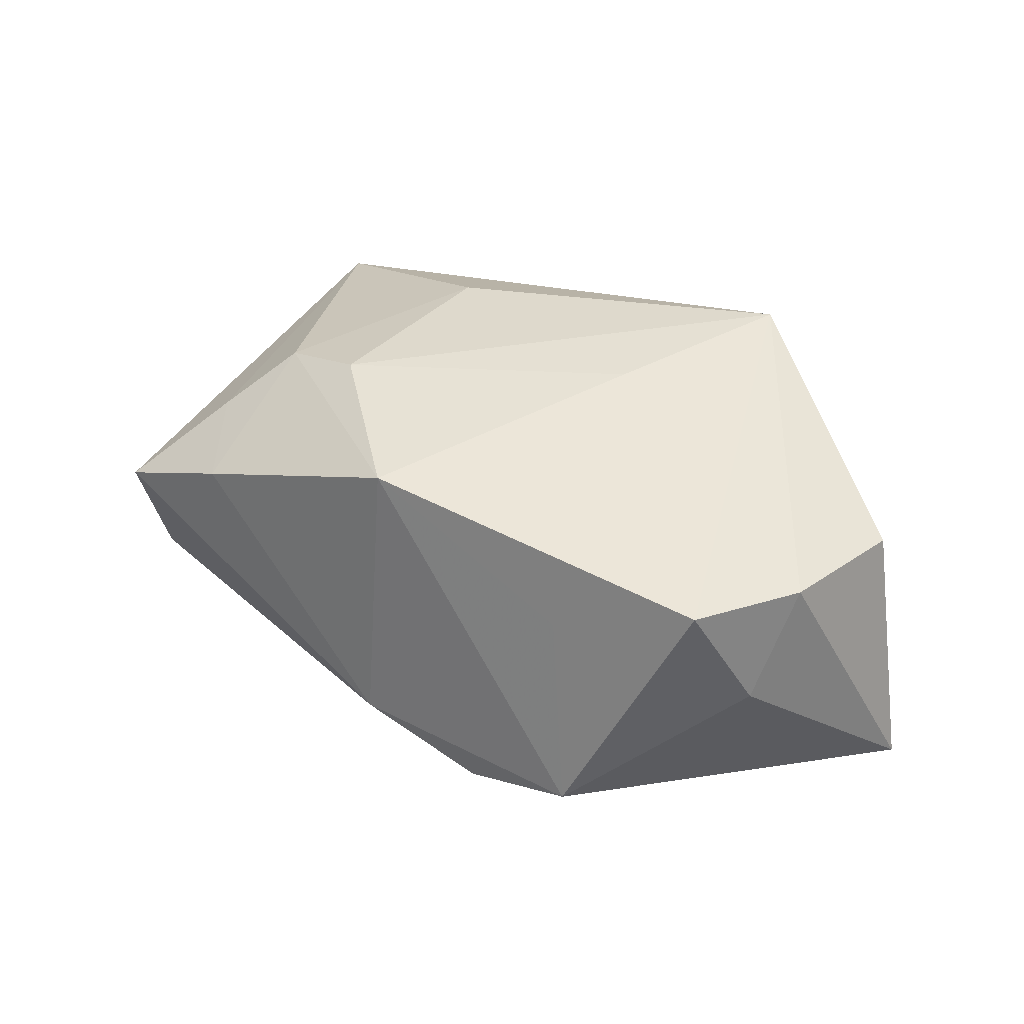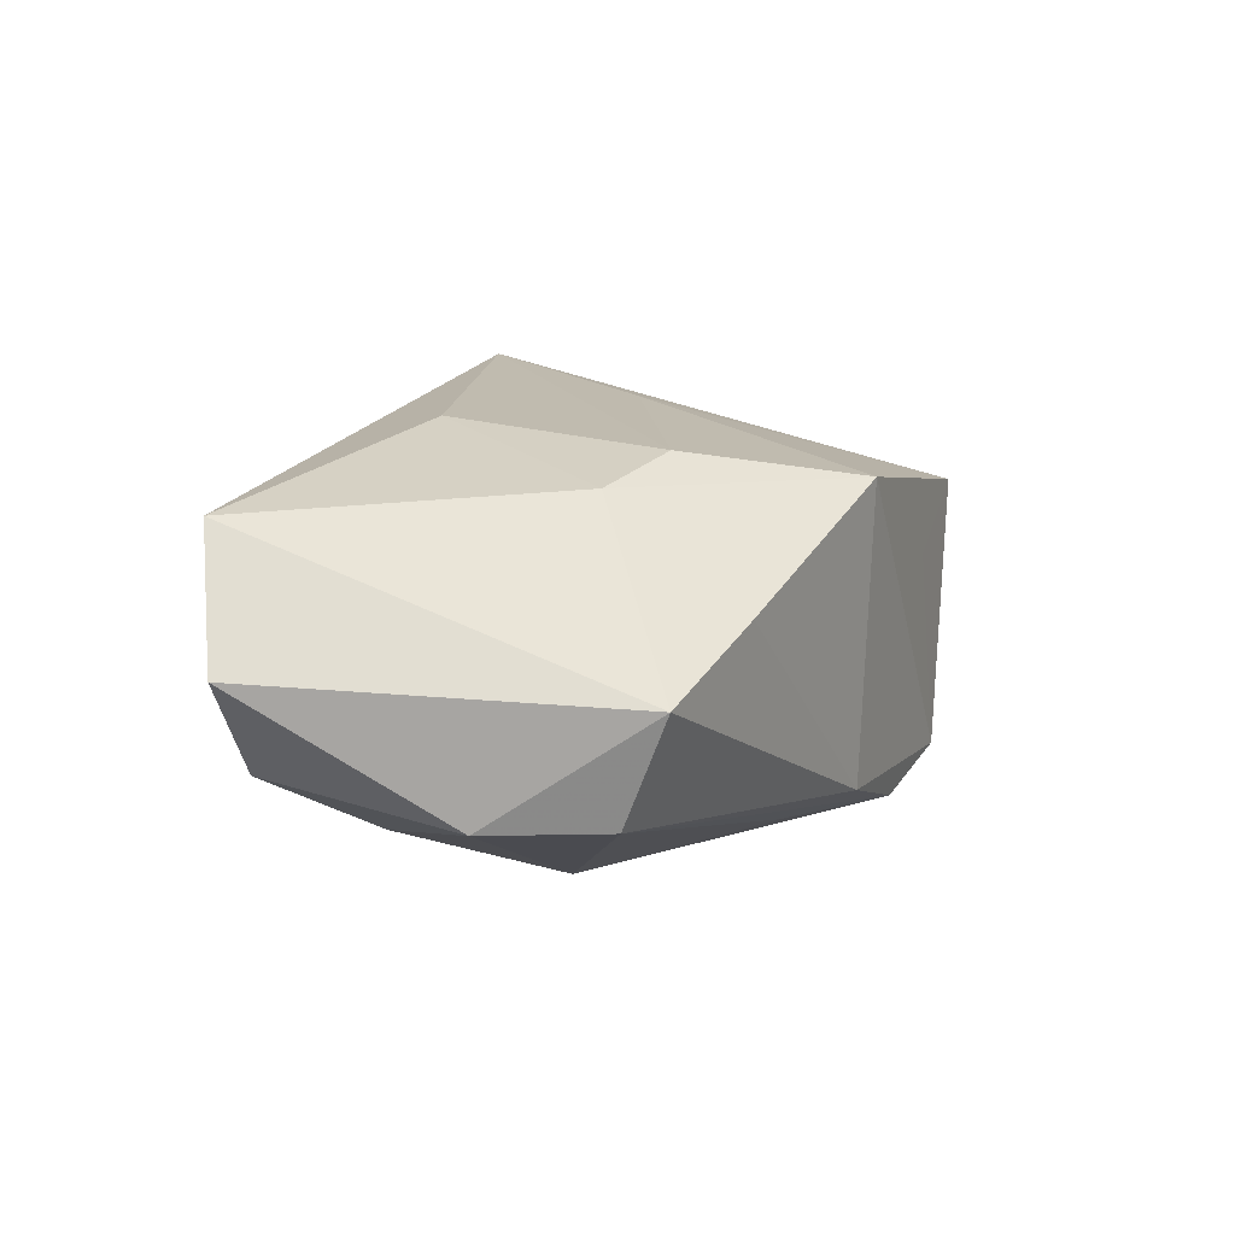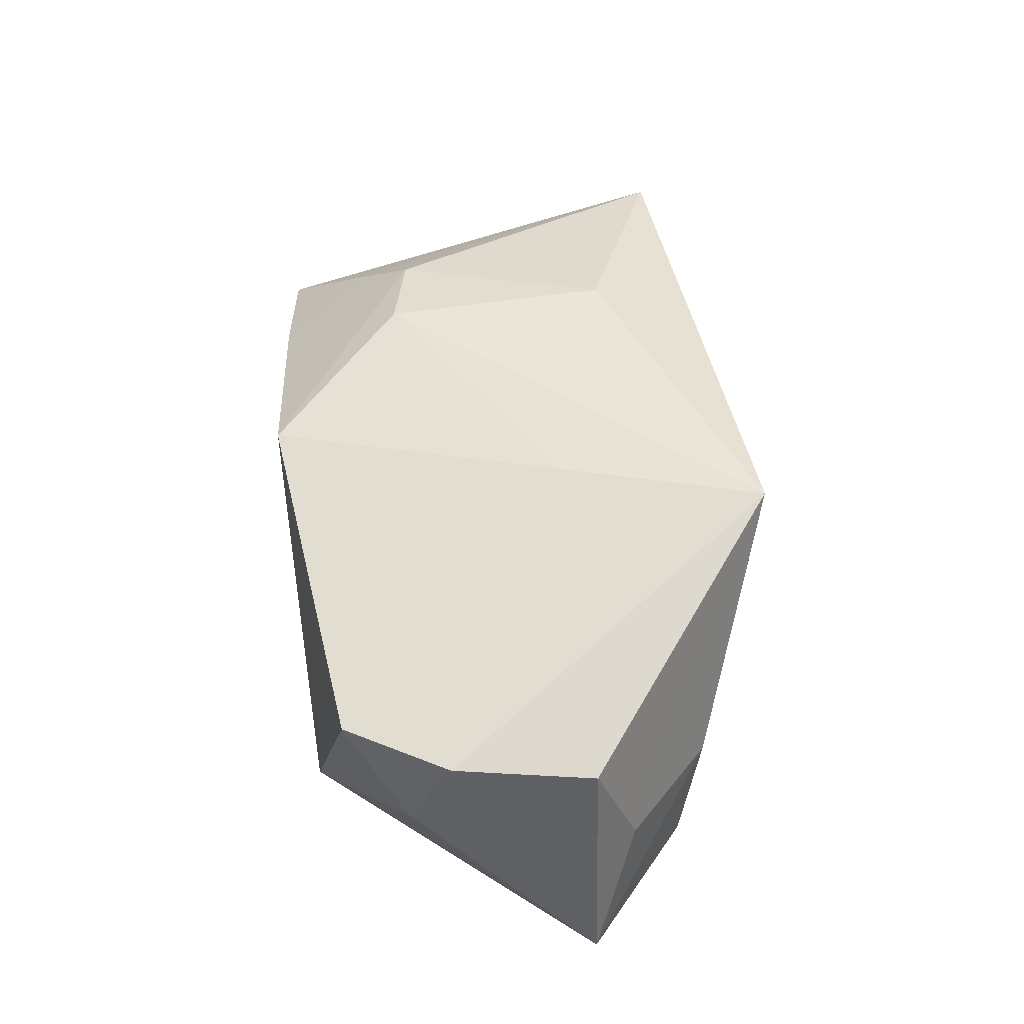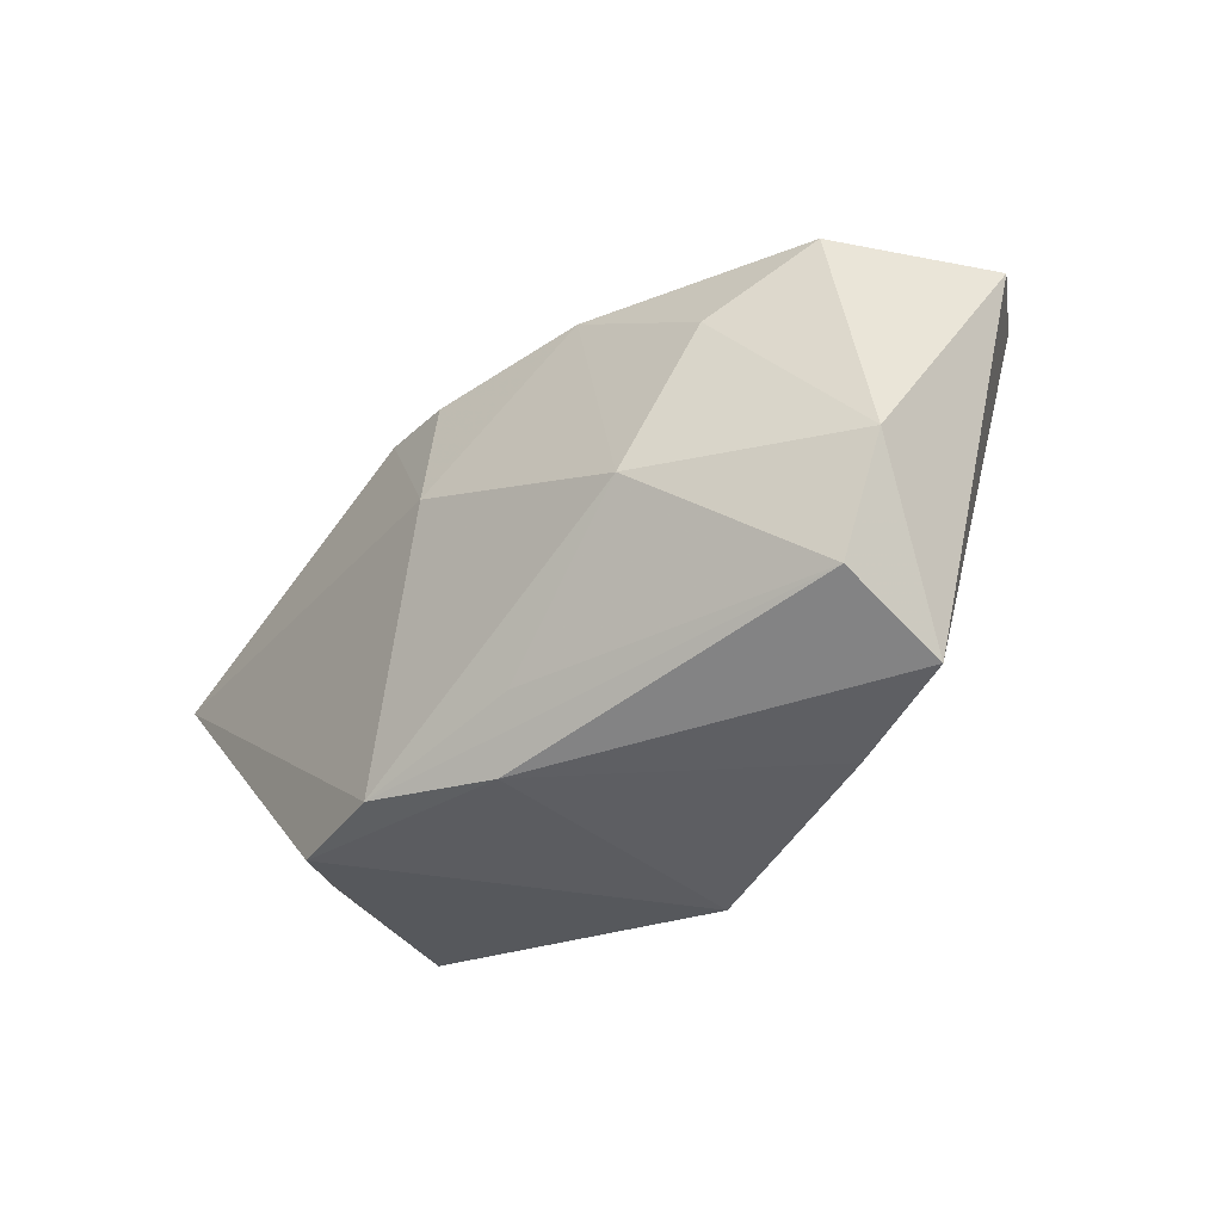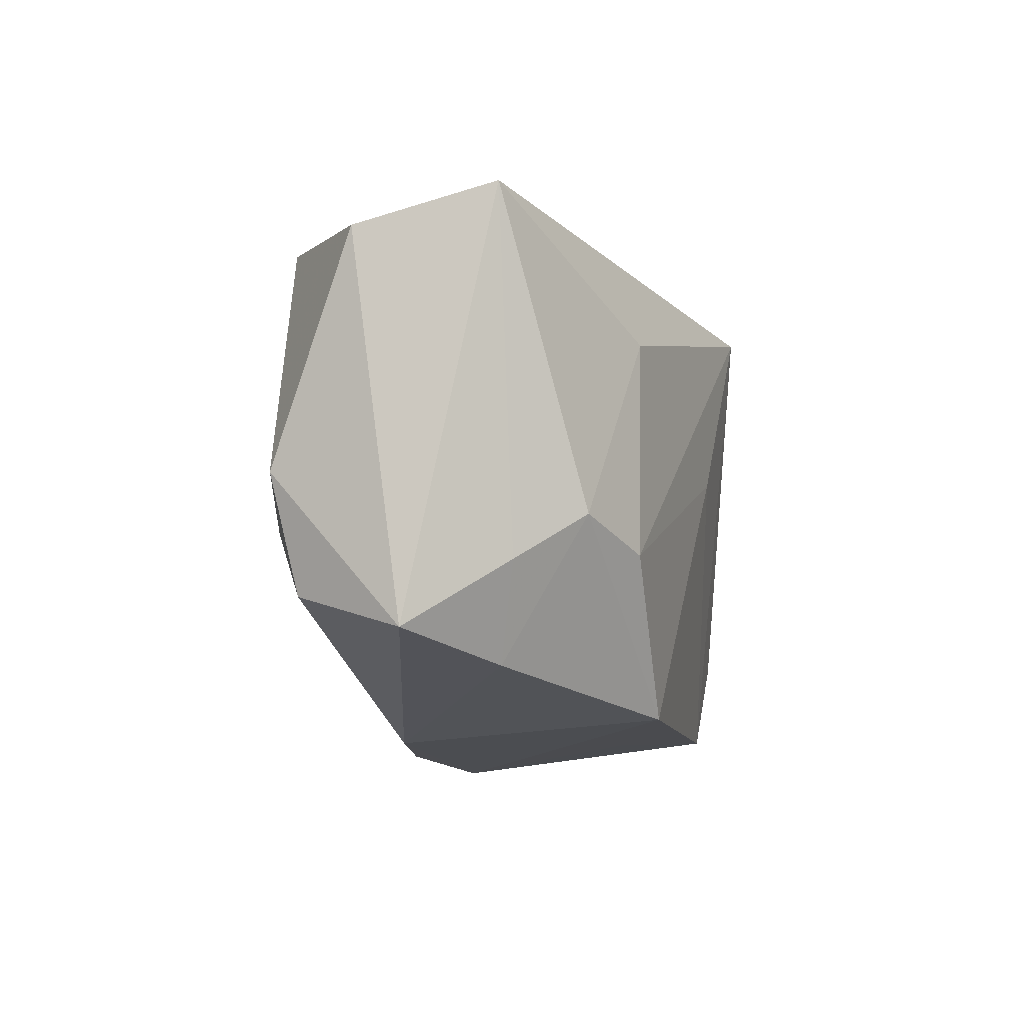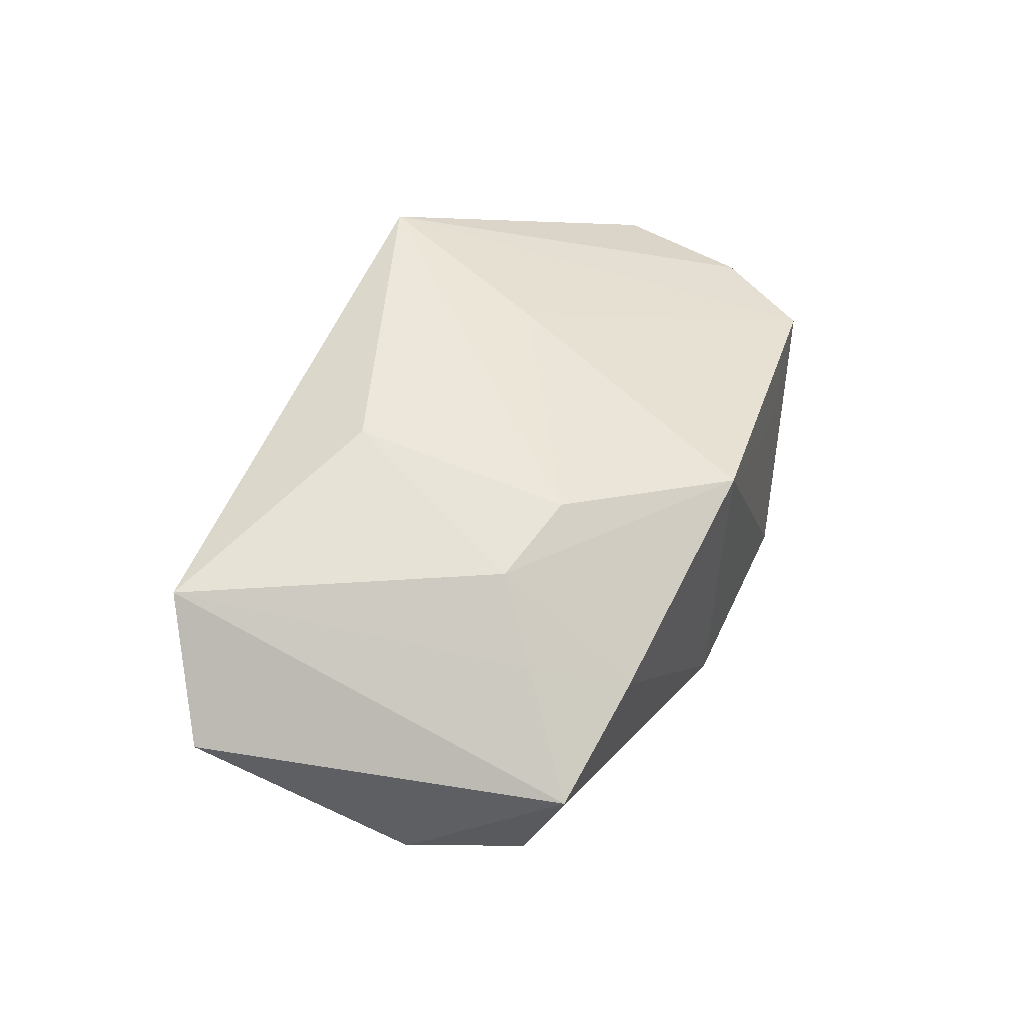
<metadata>
{"format":"obj","ext":"obj","renderer":"f3d","projection":"perspective","resolution":1024,"background":"white","views":[{"elev":29.2,"azim":37.2,"up":"+Z"},{"elev":15.5,"azim":-60.3,"up":"+Z"},{"elev":47.2,"azim":86.9,"up":"+Z"},{"elev":-39.3,"azim":-131.0,"up":"+Y"},{"elev":-21.7,"azim":-66.1,"up":"+Y"},{"elev":47.5,"azim":-61.7,"up":"+Z"}]}
</metadata>
<code>
v -0.03416 -0.01932 -0.006591
v 0.01276 0.02037 -0.009781
v -0.03939 -0.00905 -0.006978
v 0.002514 0.01604 -0.01835
v -0.0217 -0.01048 0.01673
v -0.01323 0.01677 -0.01535
v 0.01672 0.02362 0.01948
v 0.0409 0.005821 0.007878
v 0.001537 -0.02401 0.0148
v -0.03703 0.01722 0.01442
v 0.03944 0.009944 -0.003233
v -0.02695 -0.01591 0.0114
v 0.02225 -0.02163 -0.0154
v -0.04529 0.01066 0.00379
v 0.01042 0.01738 -0.01764
v 0.03403 -0.01773 0.00789
v -0.004771 -0.01854 -0.01508
v -0.02035 -0.006808 -0.01712
v 0.0442 0.006194 -0.01613
v 0.02032 -0.02085 0.003641
v -0.0164 0.02431 0.00105
v 0.001791 0.003403 -0.02031
v 0.03707 -0.01184 -0.002494
v -0.01403 0.009786 0.01948
v -0.01258 -0.01177 0.01835
v -0.0342 -0.02354 0.00372
v -0.02156 -0.02401 0.007833
v 0.03041 0.01755 -0.002673
v -0.03535 0.01497 -0.00757
v -0.027 0.007419 -0.01362
v -0.0007532 -0.02401 -0.01266
v 0.01127 -0.02206 -0.01728
v 0.01081 0.004388 0.01784
v 0.03929 -0.007613 0.007862
v 0.03277 0.0154 -0.01305
f 7 21 10
f 10 24 7
f 10 29 14
f 21 29 10
f 7 34 8
f 8 34 19
f 14 29 3
f 29 30 3
f 24 10 5
f 2 21 7
f 7 8 11
f 11 8 19
f 18 17 1
f 1 3 18
f 18 3 30
f 6 30 29
f 6 29 21
f 6 4 22
f 22 18 6
f 6 18 30
f 25 5 9
f 24 5 25
f 9 33 25
f 7 24 25
f 25 33 7
f 9 5 27
f 27 31 9
f 26 10 14
f 14 3 26
f 26 3 1
f 1 31 26
f 31 27 26
f 21 2 15
f 15 6 21
f 4 6 15
f 15 19 22
f 22 4 15
f 19 15 35
f 35 15 2
f 1 17 32
f 32 31 1
f 22 19 32
f 32 18 22
f 17 18 32
f 12 5 10
f 10 26 12
f 12 27 5
f 12 26 27
f 28 2 7
f 28 35 2
f 7 11 28
f 28 11 19
f 19 35 28
f 9 31 13
f 31 32 13
f 13 32 19
f 19 34 23
f 23 13 19
f 16 23 34
f 16 33 9
f 13 23 16
f 16 34 7
f 7 33 16
f 9 13 20
f 20 16 9
f 13 16 20

</code>
